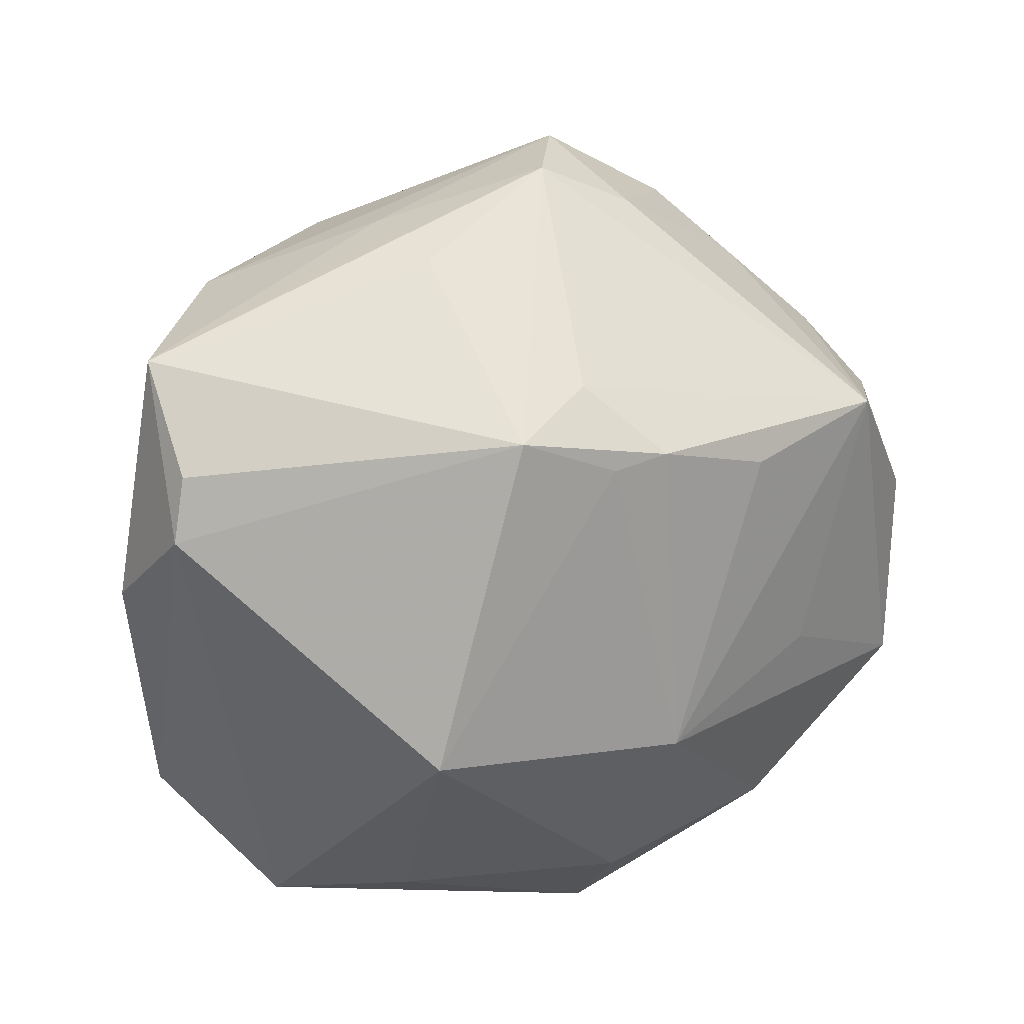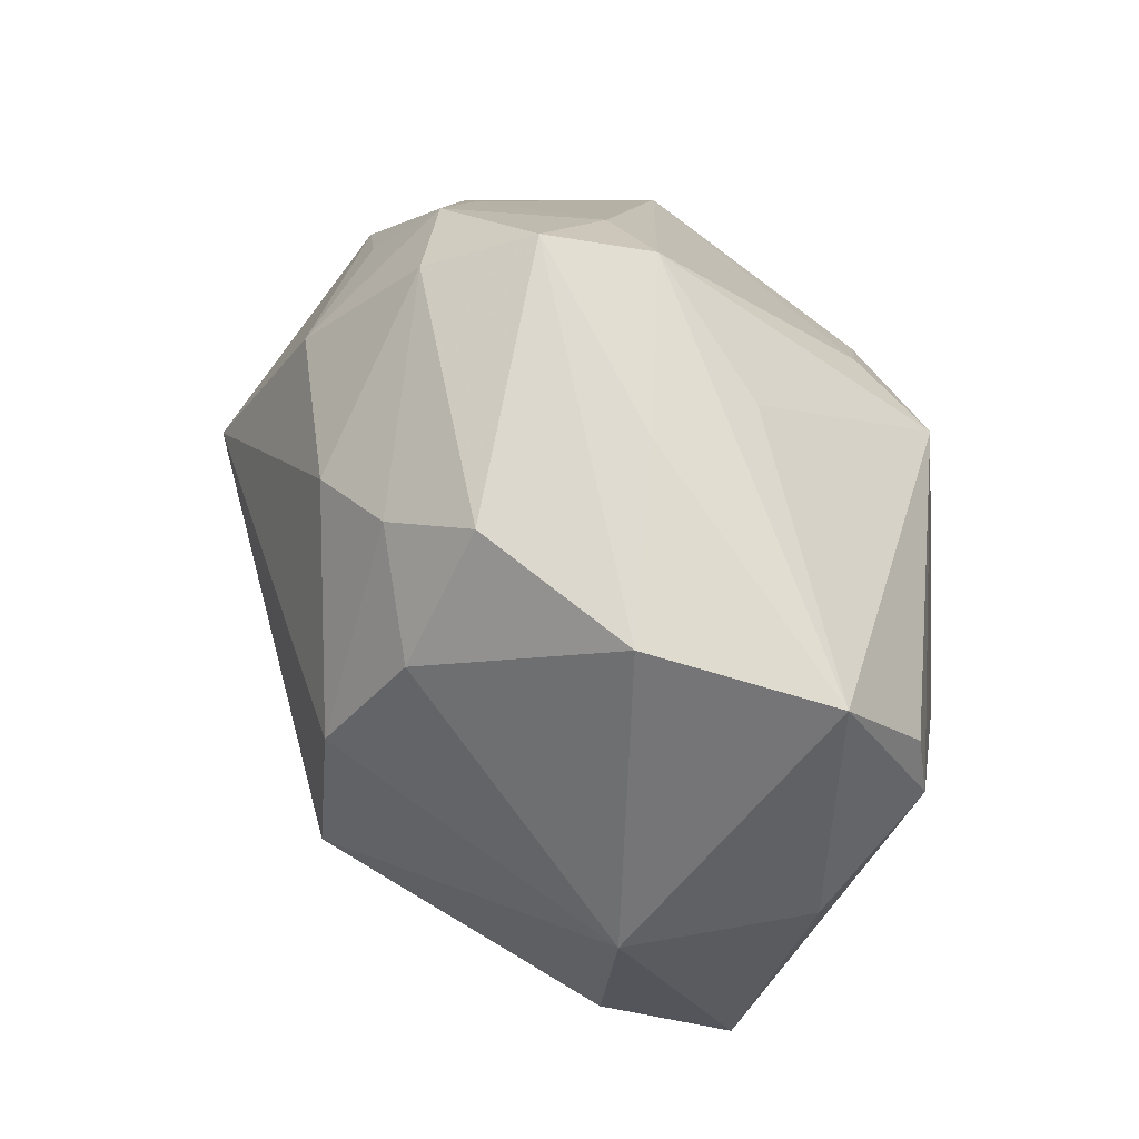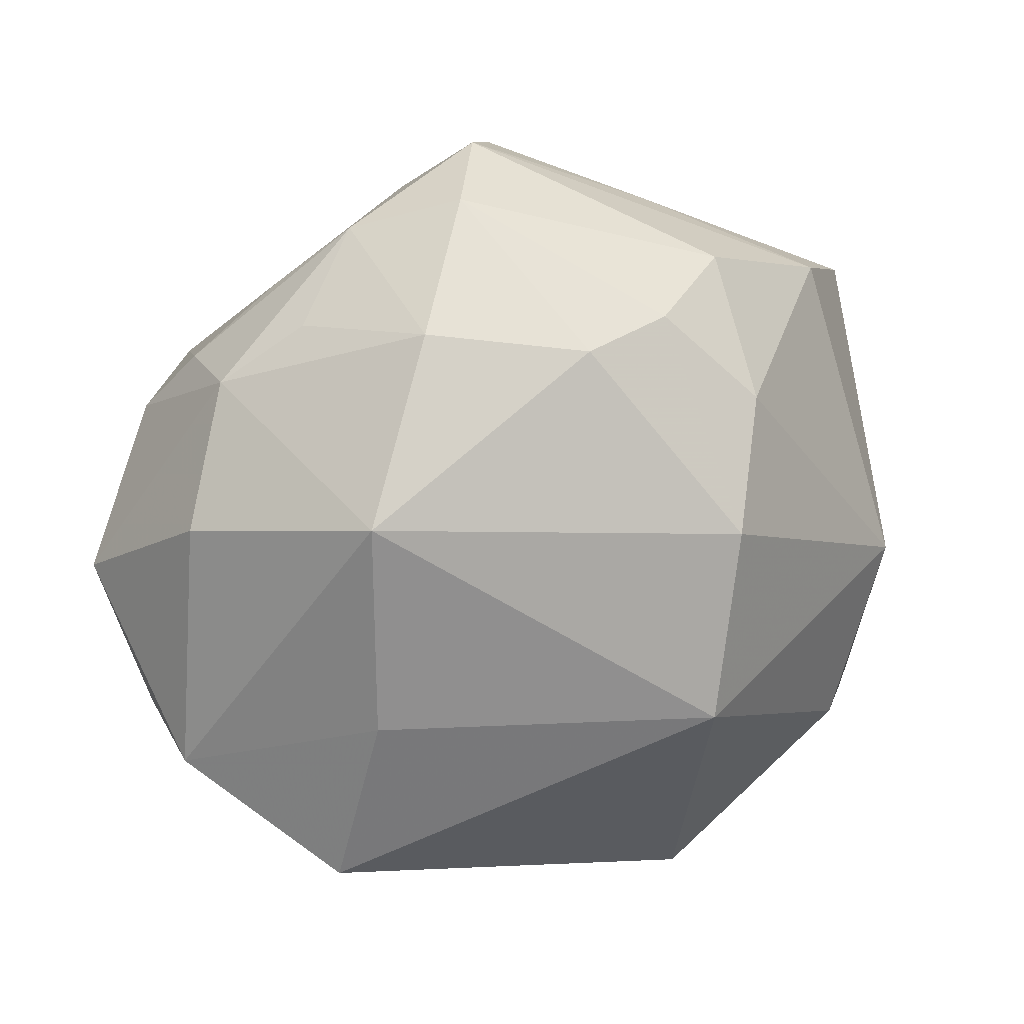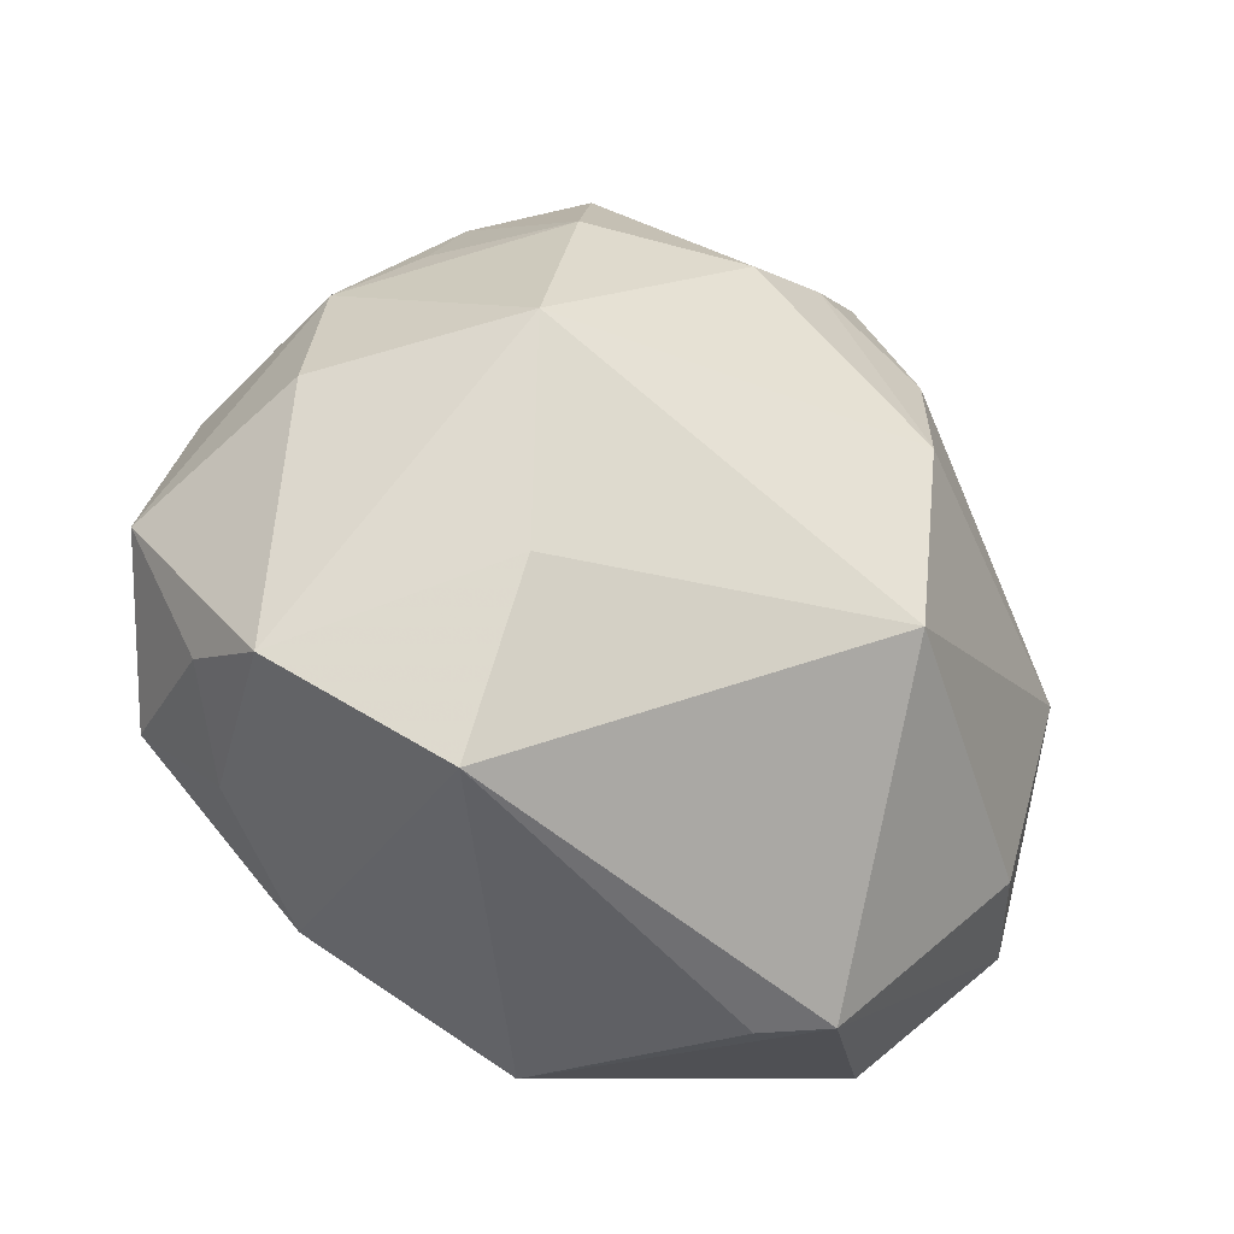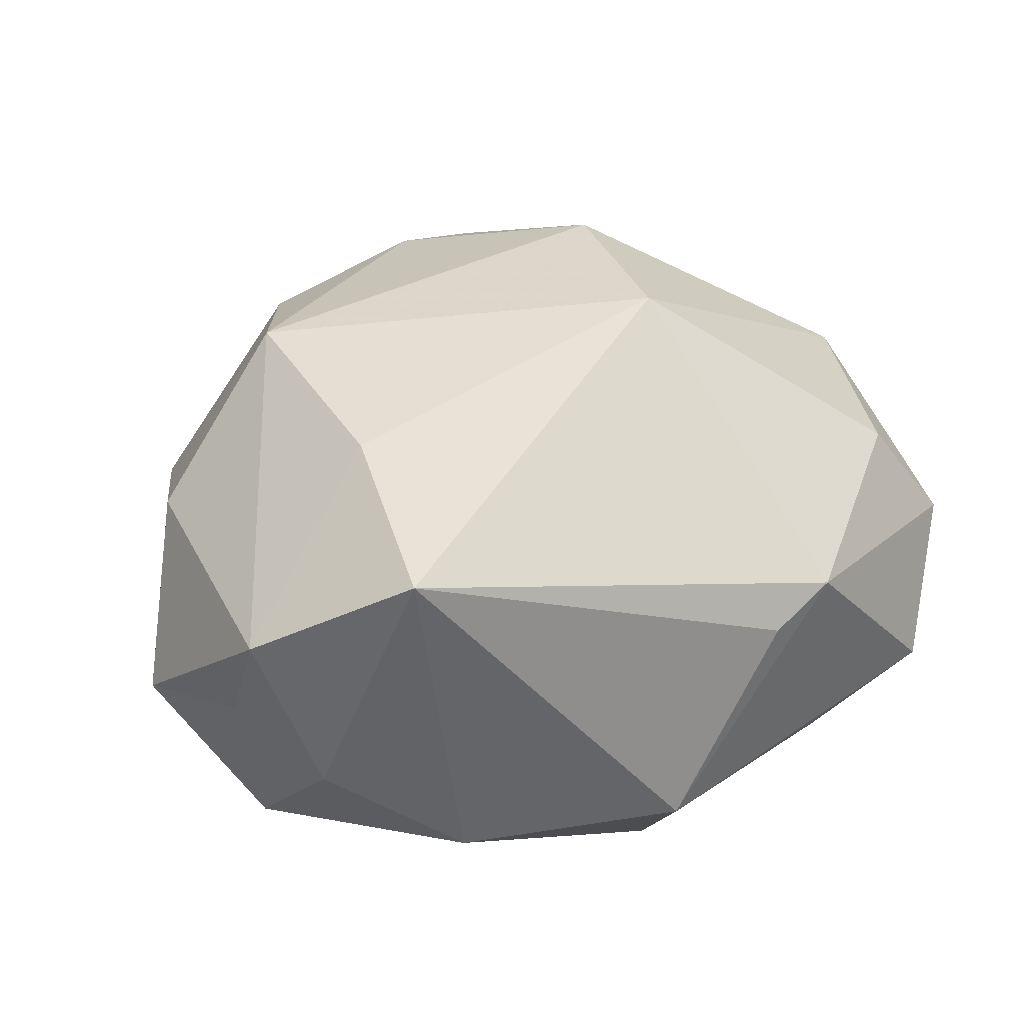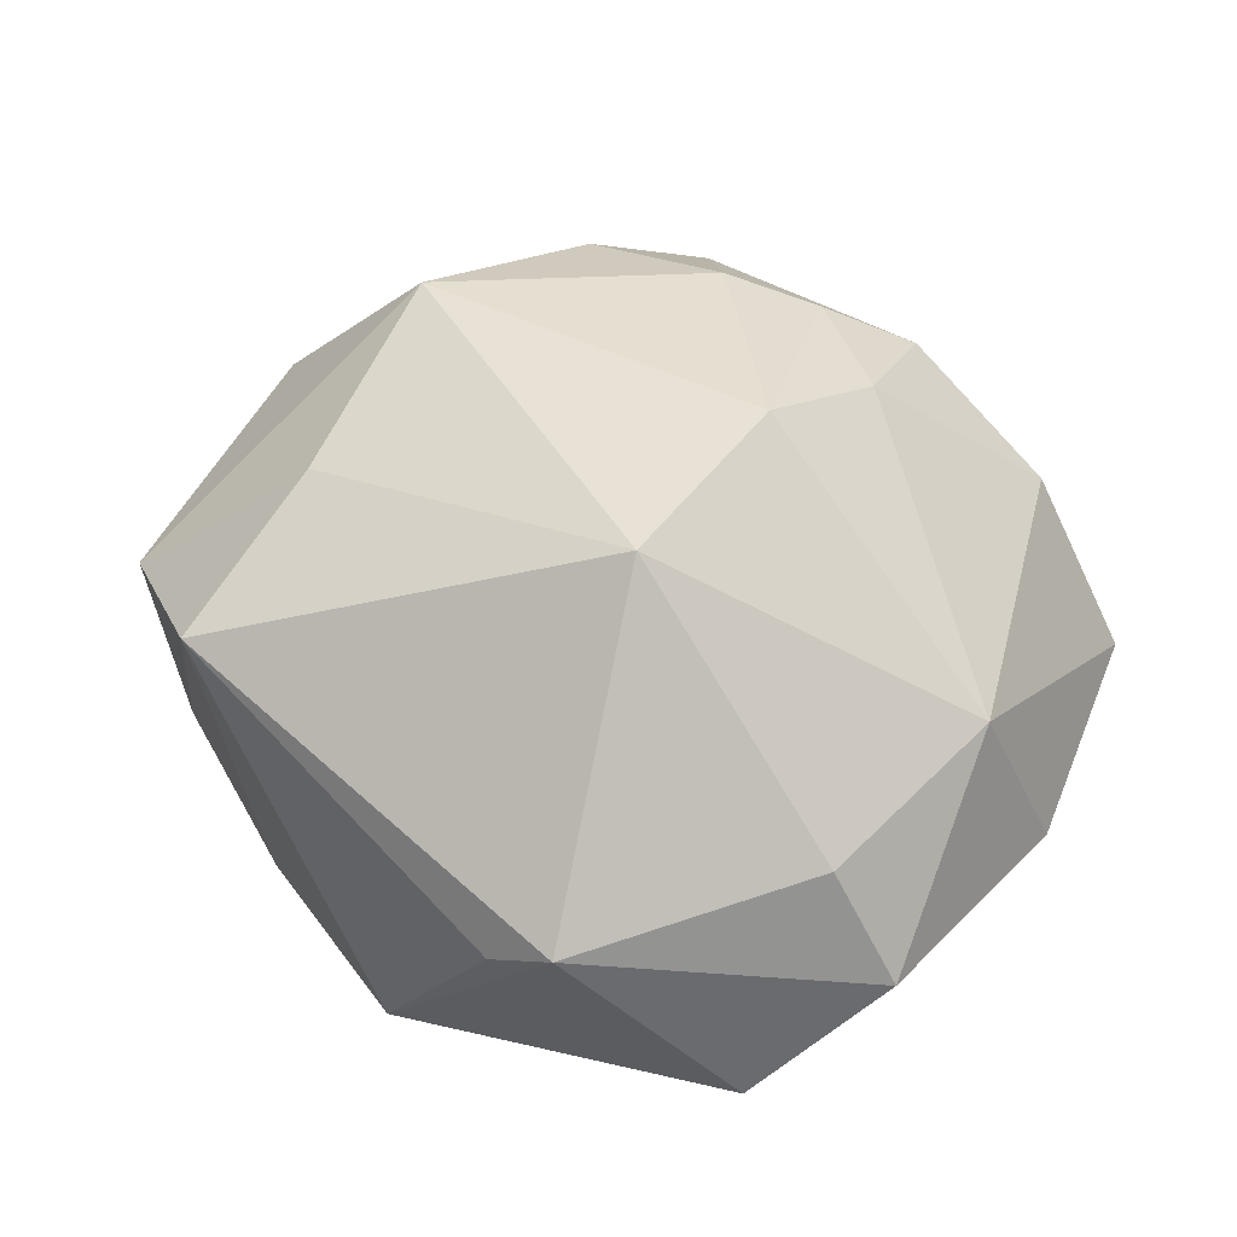
<metadata>
{"format":"obj","ext":"obj","renderer":"f3d","projection":"perspective","resolution":1024,"background":"white","views":[{"elev":17.9,"azim":153.9,"up":"+Y"},{"elev":49.5,"azim":62.3,"up":"+Y"},{"elev":17.6,"azim":-22.5,"up":"+Y"},{"elev":-30.8,"azim":-34.3,"up":"+Y"},{"elev":33.3,"azim":-27.2,"up":"+Z"},{"elev":54.0,"azim":28.3,"up":"+Z"}]}
</metadata>
<code>
v 0.03806 0.01396 -0.01105
v 0.02774 0.02678 0.0103
v -0.009582 0.0347 -0.007089
v -0.03621 0.01397 -0.009676
v 0.01272 0.03125 -0.00932
v 0.03683 -0.02182 0.004279
v 0.00744 -0.01106 0.0309
v -0.004326 -0.01363 -0.02781
v -0.02819 0.01599 -0.02243
v -0.002721 0.02401 0.02378
v 0.01002 0.006794 0.03041
v -0.02583 -0.02732 0.01716
v -0.03739 0.006925 0.01012
v 0.003134 0.01475 -0.02871
v -0.002014 0.01575 -0.0289
v 0.0392 0.007958 -0.01148
v 0.004419 0.0219 -0.02472
v 0.01351 0.03319 0.001124
v -0.002101 -0.02942 -0.01941
v 0.03834 0.02306 -0.003149
v -0.03827 -0.01718 0.007801
v -0.02091 -0.02661 -0.01569
v -0.002736 -0.03677 -0.01095
v 0.01443 0.01805 0.02432
v 0.01346 -0.03601 0.01063
v -0.01909 0.03319 0.004223
v -0.03263 0.01967 0.005457
v 0.02843 -0.03147 -0.005718
v 0.02985 -0.02022 0.01407
v -0.03695 0.00485 -0.0156
v 0.005831 0.02614 0.02183
v -0.02526 0.02511 0.00828
v -0.02471 0.02705 -0.00186
v -0.02455 0.009774 0.02491
v -0.0003004 0.03862 -0.006914
v -0.01353 0.01286 -0.02669
v -0.005397 0.04013 0.00153
v 0.03506 -0.002348 0.01527
v 0.0134 0.03027 0.01702
v 0.04117 1.593e-05 -0.0005966
v 0.01999 -0.01208 -0.02685
v -0.02345 -0.0107 0.02247
v -0.02166 -0.007558 -0.02204
v -0.01691 0.02578 0.01868
v -0.04319 -0.0007316 -0.005937
v 0.01669 -0.03104 -0.0112
v 0.01212 0.01821 -0.02813
v -0.03288 -0.02035 -0.007573
v -0.03249 0.02003 -0.004159
v -0.01013 0.03633 0.01036
v -0.03662 -0.01341 -0.01514
v 0.007752 -0.03659 0.007228
v -0.03912 -0.01393 -0.0009936
f 38 6 40
f 7 34 42
f 42 12 7
f 7 12 25
f 20 38 40
f 2 38 20
f 13 27 45
f 34 27 13
f 44 27 34
f 21 48 12
f 21 13 45
f 34 13 21
f 21 42 34
f 12 42 21
f 23 12 22
f 12 48 22
f 7 25 29
f 29 25 6
f 29 38 7
f 6 38 29
f 28 25 23
f 6 25 28
f 52 12 23
f 23 25 52
f 52 25 12
f 37 2 18
f 2 20 18
f 45 27 4
f 37 26 50
f 50 26 44
f 10 44 34
f 31 50 10
f 10 50 44
f 53 21 45
f 48 21 53
f 23 22 19
f 37 18 35
f 35 18 20
f 17 35 47
f 24 38 2
f 27 44 32
f 32 26 27
f 44 26 32
f 49 4 27
f 27 26 49
f 41 28 46
f 46 19 41
f 46 28 23
f 23 19 46
f 45 4 30
f 3 26 37
f 37 35 3
f 41 47 16
f 16 20 40
f 16 28 41
f 40 6 16
f 6 28 16
f 5 35 20
f 20 47 5
f 5 47 35
f 17 47 15
f 39 24 2
f 31 24 39
f 39 2 37
f 39 50 31
f 37 50 39
f 7 38 11
f 38 24 11
f 11 34 7
f 11 10 34
f 31 10 11
f 11 24 31
f 9 30 4
f 4 49 9
f 9 15 36
f 9 3 35
f 9 35 17
f 17 15 9
f 1 47 20
f 20 16 1
f 1 16 47
f 14 47 41
f 14 15 47
f 8 9 36
f 36 15 8
f 8 19 22
f 41 19 8
f 8 14 41
f 15 14 8
f 26 3 33
f 3 9 33
f 33 49 26
f 33 9 49
f 30 9 51
f 51 8 22
f 51 22 48
f 45 30 51
f 51 53 45
f 48 53 51
f 9 8 43
f 43 51 9
f 8 51 43

</code>
